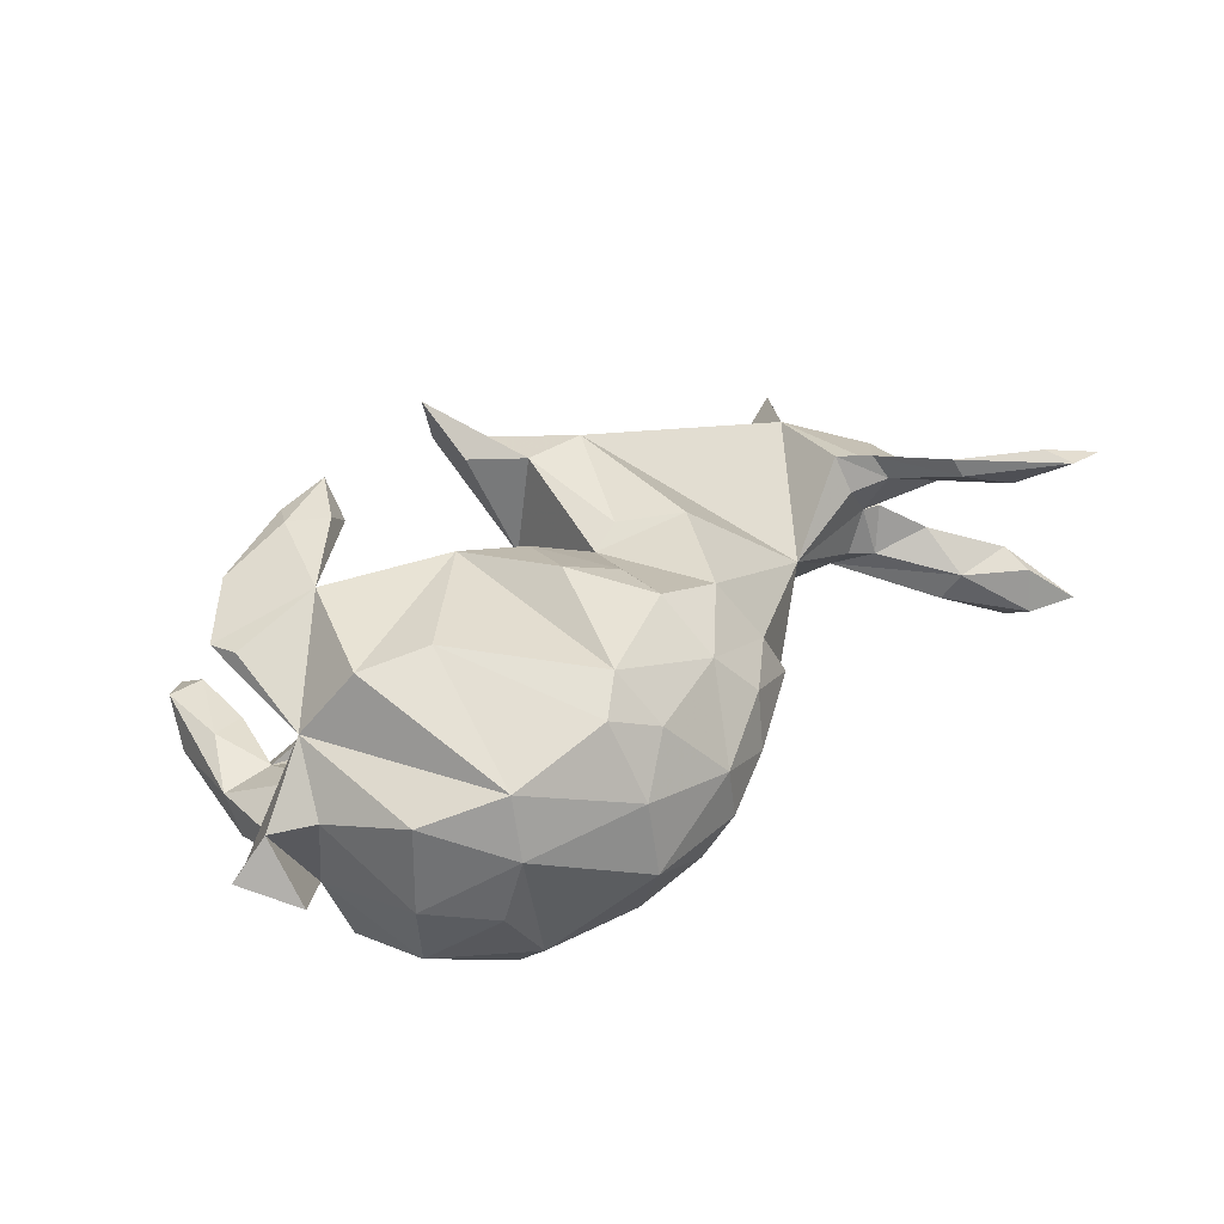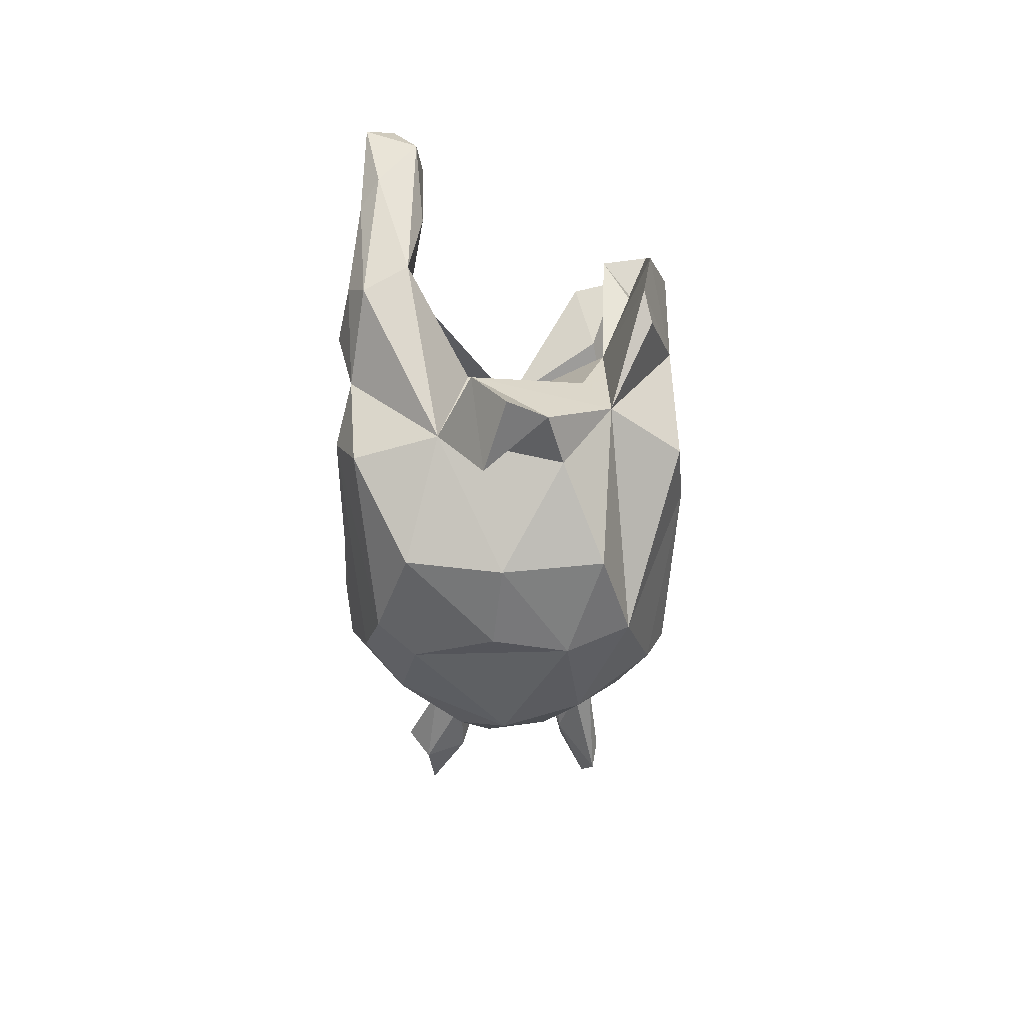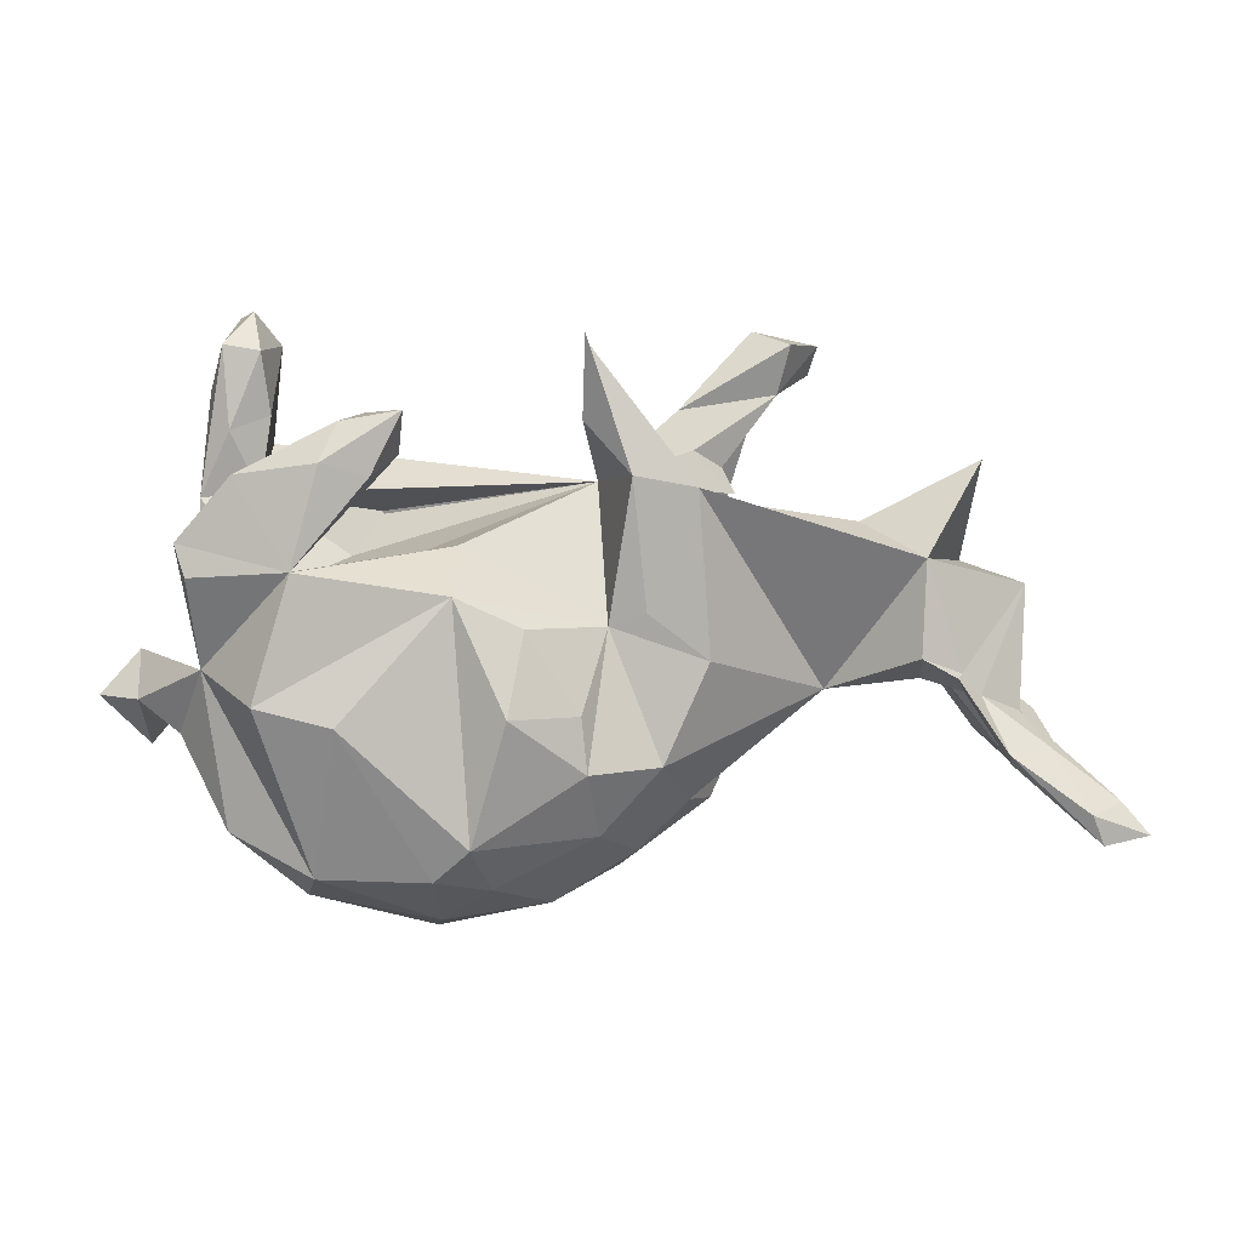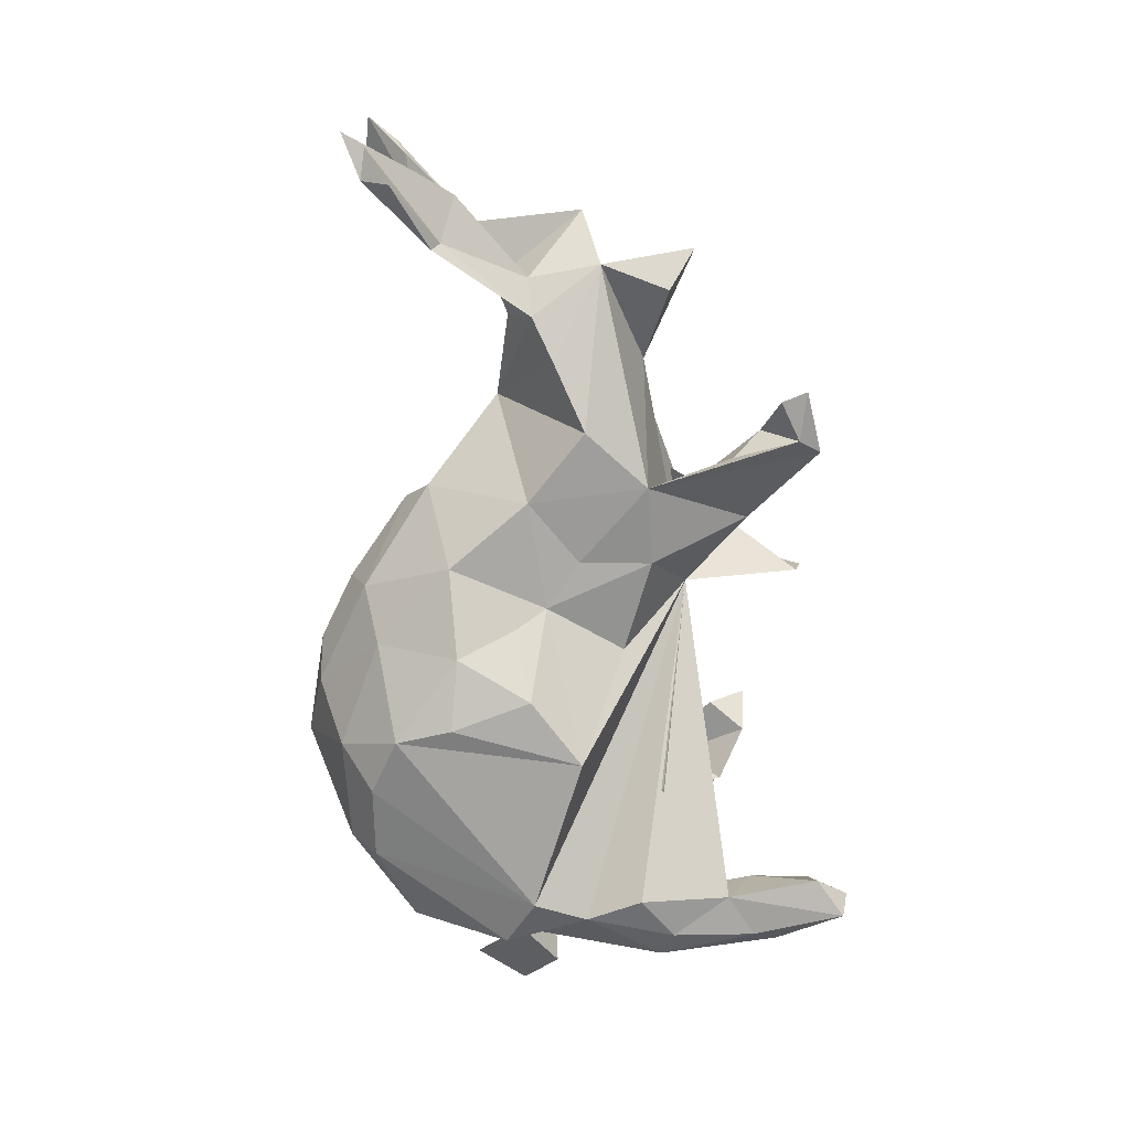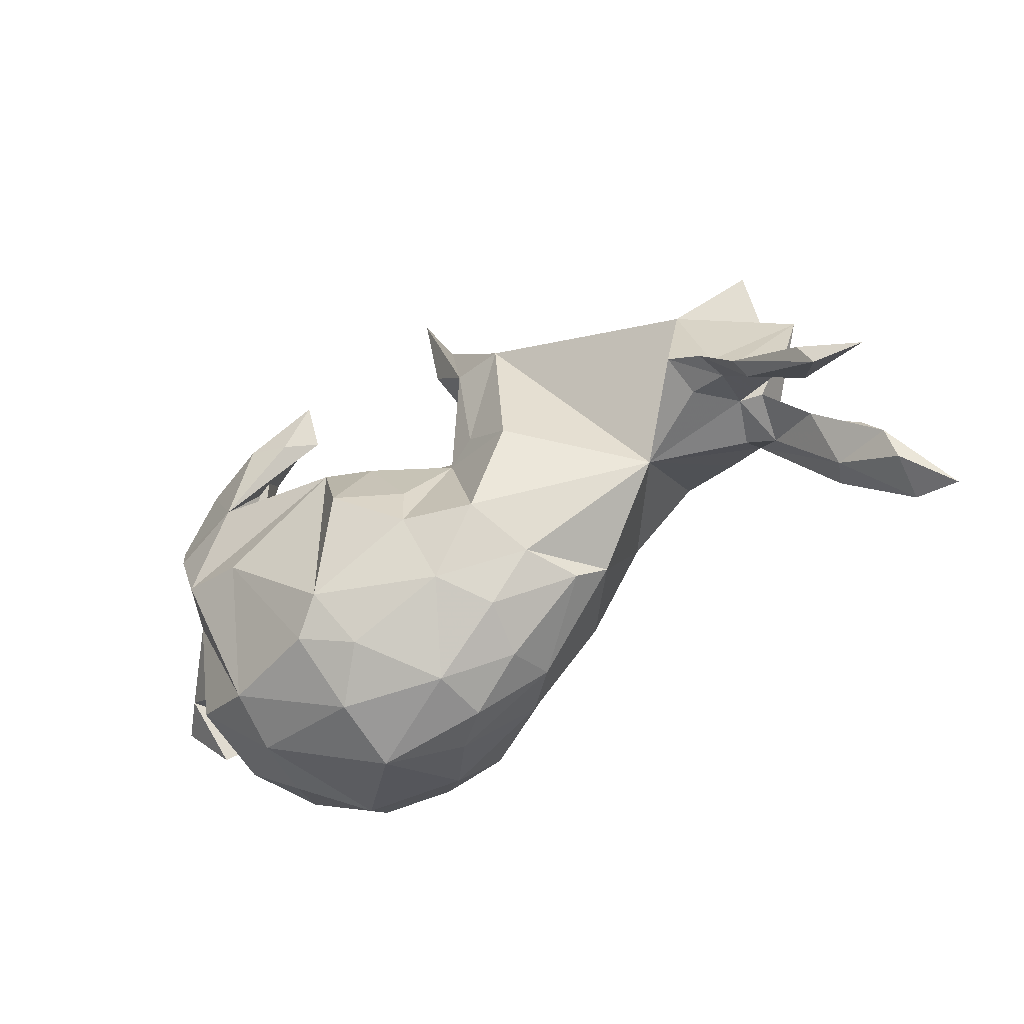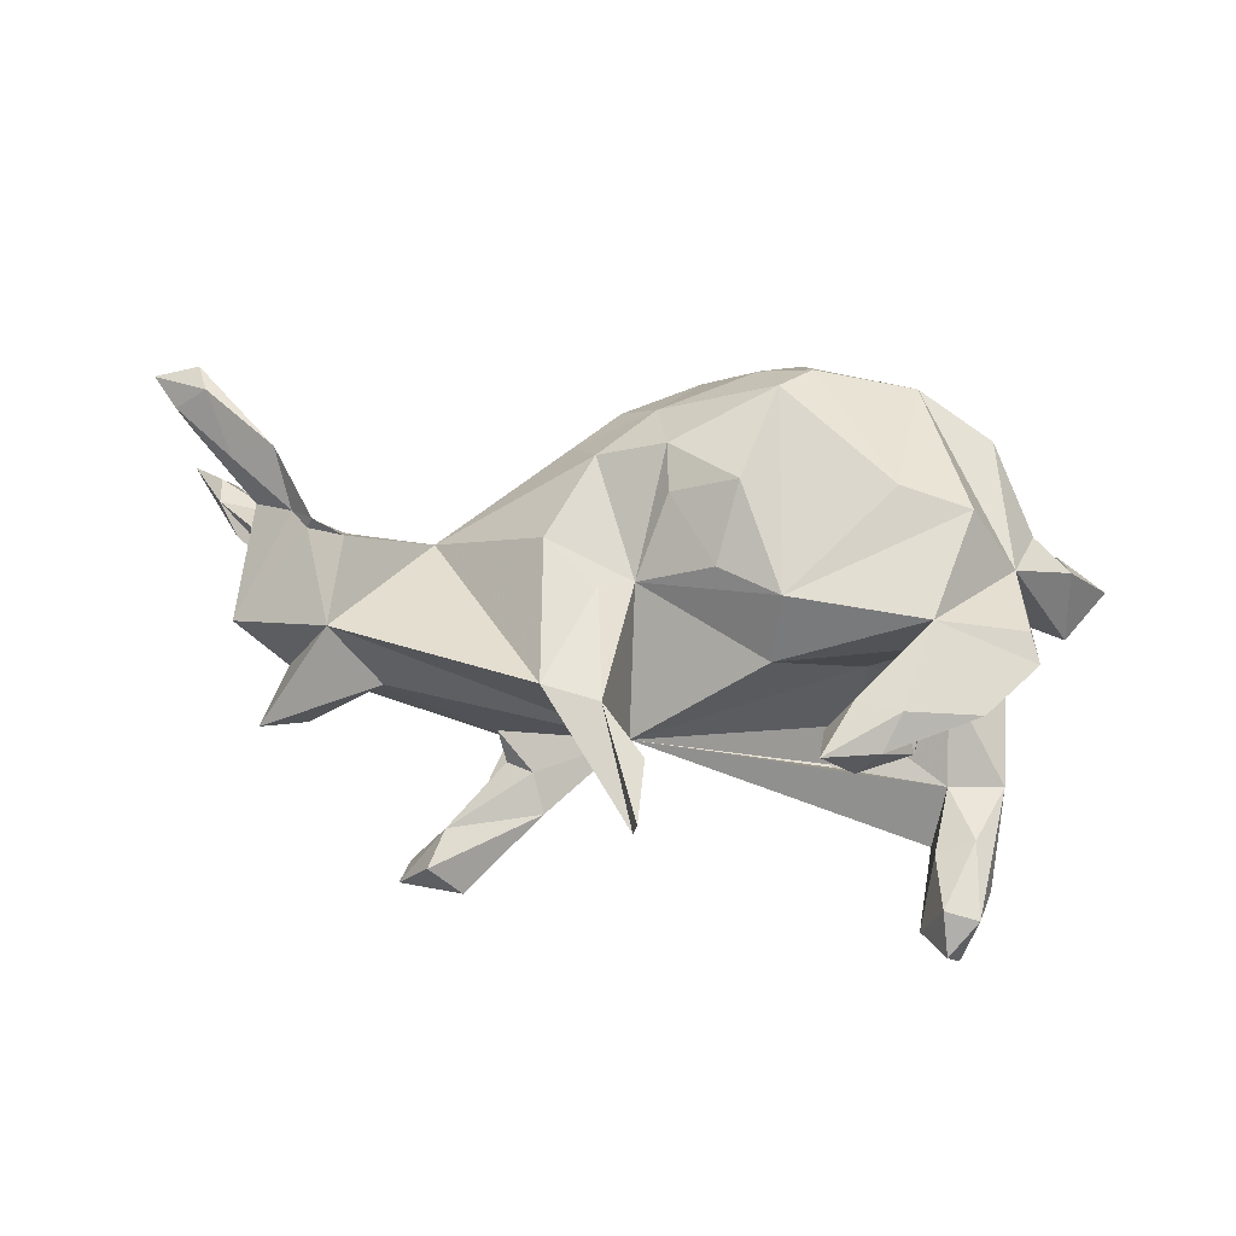
<metadata>
{"format":"obj","ext":"obj","renderer":"f3d","projection":"perspective","resolution":1024,"background":"white","views":[{"elev":44.5,"azim":-38.1,"up":"+Z"},{"elev":-19.4,"azim":-89.2,"up":"+Y"},{"elev":6.5,"azim":-3.4,"up":"+Y"},{"elev":-76.1,"azim":92.3,"up":"+Z"},{"elev":-51.0,"azim":37.5,"up":"+Y"},{"elev":62.9,"azim":-175.5,"up":"+Z"}]}
</metadata>
<code>
v 0.8029 -0.2863 -0.1666
v 0.8157 -0.2706 0.1306
v 0.7791 -0.2519 -0.1659
v 0.7773 -0.2248 0.1169
v 0.7413 -0.2339 -0.1078
v 0.6605 0.07351 -0.000203
v 0.5812 0.09918 -0.08948
v 0.7292 -0.26 -0.1755
v 0.755 -0.2086 0.08788
v 0.5907 0.253 0.01791
v 0.7344 -0.1818 -0.08979
v 0.6439 -0.1038 0.05065
v 0.6273 -0.1467 -0.1353
v 0.6978 -0.1233 -0.09624
v 0.7447 -0.2811 0.1512
v 0.726 -0.2358 0.159
v 0.7237 -0.2146 -0.2117
v 0.6798 -0.1502 0.1036
v 0.5642 -0.01584 -0.08333
v 0.6444 -0.1766 -0.1065
v 0.6359 -0.09546 -0.05314
v 0.6975 -0.2057 0.08391
v 0.5804 -0.07572 0.08765
v 0.5322 0.2071 -0.05556
v 0.6197 -0.1605 -0.155
v 0.551 -0.04339 0.09618
v 0.5778 -0.04106 -0.01147
v 0.6117 -0.1533 0.1432
v 0.6193 -0.1705 0.1161
v 0.5425 -0.04855 0.1172
v 0.5077 -0.05035 -0.07153
v 0.553 -0.06575 -0.08594
v 0.542 -0.04034 -0.001408
v 0.5584 -0.07212 0.07792
v 0.4969 -0.0533 0.06821
v 0.5067 -0.0121 -0.1212
v 0.489 -0.01897 0.1246
v 0.4385 0.01848 -0.1455
v 0.4991 0.1192 0.09854
v 0.379 0.412 -0.1657
v 0.3683 -0.07615 0.00922
v 0.3671 0.3693 -0.1812
v 0.3301 0.06439 -0.1781
v 0.312 0.3416 -0.1083
v 0.4175 0.1642 0.004328
v 0.302 0.3976 -0.1664
v 0.2753 0.2966 -0.1402
v 0.1728 0.2233 0.1717
v 0.3301 0.4148 -0.09098
v 0.2334 -0.1933 -0.05155
v 0.2369 0.1597 -0.1697
v 0.04484 0.2217 -0.004035
v 0.2774 0.4336 -0.1354
v 0.1896 -0.01409 0.1701
v 0.2292 0.2371 -0.08413
v 0.1649 0.3204 -0.0775
v 0.2454 0.2005 -0.05188
v 0.2205 -0.03009 -0.1684
v 0.1099 0.1628 -0.1435
v 0.1858 0.2634 -0.05572
v 0.08367 0.2391 0.1607
v 0.2066 -0.2342 -0.003389
v 0.1253 -0.1597 0.1701
v 0.1188 0.04743 -0.1561
v 0.09709 -0.2942 0.07504
v 0.05183 0.03057 0.1343
v 0.1041 0.05022 0.1515
v 0.02544 0.4178 0.1131
v 0.169 -0.221 0.0806
v 0.01865 0.4317 0.1819
v 0.04728 -0.007513 -0.1621
v 0.1207 -0.1586 -0.1761
v 0.01681 0.3135 0.1429
v 0.07726 -0.3313 -0.007155
v -0.06438 0.03616 0.2094
v 0.02348 -0.0577 -0.1984
v 0.01964 -0.1628 0.2142
v -0.03534 0.114 -0.1258
v 0.03958 -0.259 0.1502
v 0.01165 -0.0831 0.2075
v -0.01108 -0.1497 -0.2353
v 0.07873 -0.3018 -0.09295
v -0.1538 0.1421 0.1271
v -0.161 0.08171 0.2211
v -0.02341 -0.3726 0.05274
v -0.1817 0.03974 -0.269
v -0.07648 -0.03641 -0.2656
v -0.01759 -0.3827 -0.03585
v -0.08954 -0.07831 0.2684
v -0.1095 -0.3289 0.1669
v -0.08023 -0.386 -0.07915
v -0.2302 0.2696 0.1849
v -0.2234 0.3302 0.2246
v -0.2672 0.2426 0.2319
v -0.1187 -0.1626 -0.2651
v -0.2761 0.3244 0.1661
v 0.00024 -0.2796 -0.1642
v -0.1851 -0.4177 -0.008223
v -0.1391 -0.2594 0.2395
v -0.2608 0.1689 -0.1707
v -0.334 0.2613 0.2465
v -0.1632 -0.3473 -0.1677
v -0.2979 0.08779 0.02404
v -0.3102 0.1059 -0.1404
v -0.1395 -0.2525 -0.2497
v -0.3908 0.1075 0.1448
v -0.1788 -0.3837 0.1055
v -0.3093 0.3151 0.2186
v -0.2292 -0.2976 -0.2199
v -0.1895 -0.3078 0.2129
v -0.3603 0.2809 0.1495
v -0.3732 0.1178 0.2478
v -0.4435 0.1986 -0.1468
v -0.3175 -0.08823 0.2633
v -0.4126 0.4123 -0.2127
v -0.4507 0.4634 -0.1769
v -0.4259 0.3119 -0.1471
v -0.4203 0.1261 -0.2558
v -0.4853 0.291 -0.1275
v -0.4384 0.4062 -0.1319
v -0.4291 0.2673 -0.2275
v -0.4736 0.4528 -0.2167
v -0.33 -0.344 -0.138
v -0.3508 -0.3084 0.1775
v -0.4942 0.4154 -0.1385
v -0.5014 -0.0228 0.152
v -0.4502 0.2451 0.217
v -0.3651 -0.3489 0.08716
v -0.4496 0.03949 0.112
v -0.4204 -0.04561 -0.2545
v -0.4264 -0.06066 0.255
v -0.4322 0.05795 -0.0588
v -0.4566 0.03752 -0.2317
v -0.5172 0.3459 -0.1931
v -0.5136 0.108 0.2137
v -0.5286 0.1535 0.2021
v -0.3441 -0.3009 -0.1925
v -0.4873 0.1764 -0.2368
v -0.4974 0.3071 -0.2206
v -0.47 -0.2487 0.1386
v -0.3942 -0.3422 -0.02094
v -0.5309 0.1926 -0.1453
v -0.5253 -0.07413 -0.09844
v -0.5295 0.1557 -0.2101
v -0.4705 -0.2461 -0.1444
v -0.4929 -0.09481 -0.2213
v -0.4881 -0.2675 -0.006236
v -0.5391 -0.1205 0.08133
v -0.6077 -0.01681 -0.04802
v -0.5995 -0.07546 0.05987
v -0.5929 -0.1527 -0.03069
v -0.6608 -0.07674 0.002779
f 15 2 16
f 4 16 2
f 28 15 16
f 22 2 15
f 108 101 93
f 94 93 101
f 96 108 93
f 127 101 108
f 112 94 101
f 92 93 94
f 127 112 101
f 127 136 112
f 135 112 136
f 106 136 127
f 112 84 83
f 66 83 84
f 131 84 112
f 131 112 126
f 135 126 112
f 136 126 135
f 114 84 131
f 89 75 84
f 66 84 75
f 99 89 84
f 80 75 89
f 99 84 114
f 124 114 131
f 124 131 126
f 66 75 80
f 77 80 89
f 77 89 99
f 79 77 99
f 110 99 114
f 90 99 110
f 124 110 114
f 134 125 122
f 116 122 125
f 139 134 122
f 142 125 134
f 115 122 116
f 120 116 125
f 120 115 116
f 121 122 115
f 117 115 120
f 95 81 105
f 97 105 81
f 86 95 105
f 87 81 95
f 76 81 87
f 86 87 95
f 137 130 109
f 105 109 130
f 123 137 109
f 146 130 137
f 102 109 105
f 86 105 130
f 71 81 76
f 71 76 87
f 52 86 130
f 133 52 130
f 71 87 86
f 118 52 133
f 138 118 133
f 121 52 118
f 146 133 130
f 78 86 52
f 144 138 133
f 121 118 138
f 139 121 138
f 113 52 121
f 144 139 138
f 122 121 139
f 117 121 115
f 81 72 97
f 82 97 72
f 71 72 81
f 58 72 71
f 146 137 145
f 123 145 137
f 143 146 145
f 143 133 146
f 51 43 58
f 41 58 43
f 64 51 58
f 78 71 86
f 59 51 64
f 71 59 64
f 56 51 59
f 7 43 51
f 144 133 143
f 142 144 143
f 100 52 113
f 117 113 121
f 104 52 100
f 52 51 47
f 46 47 51
f 134 139 144
f 144 142 134
f 119 113 117
f 46 40 42
f 44 42 40
f 44 46 42
f 53 40 46
f 119 117 120
f 129 106 103
f 83 103 106
f 112 83 106
f 143 151 149
f 152 149 151
f 126 143 149
f 33 41 31
f 36 31 41
f 21 11 19
f 14 19 11
f 27 21 19
f 20 11 21
f 74 88 82
f 91 82 88
f 62 74 82
f 85 88 74
f 129 103 132
f 104 132 103
f 6 7 39
f 10 39 7
f 45 10 24
f 7 24 10
f 7 45 24
f 39 10 45
f 51 45 7
f 52 45 51
f 39 45 52
f 48 39 52
f 129 132 126
f 143 126 132
f 152 150 149
f 126 149 150
f 151 150 152
f 19 7 6
f 150 151 143
f 6 27 19
f 32 27 33
f 6 33 27
f 31 32 33
f 21 27 32
f 36 32 31
f 35 41 33
f 143 145 147
f 141 147 145
f 148 143 147
f 20 21 32
f 82 50 62
f 69 62 50
f 123 141 145
f 128 147 141
f 65 74 62
f 141 123 128
f 98 128 123
f 111 112 106
f 108 106 127
f 96 112 111
f 108 111 106
f 92 94 112
f 52 61 73
f 70 73 61
f 96 111 108
f 92 112 96
f 93 92 96
f 73 70 68
f 61 68 70
f 52 73 68
f 48 68 61
f 22 9 2
f 4 2 9
f 12 9 22
f 12 4 9
f 128 98 107
f 85 107 98
f 124 128 107
f 85 65 79
f 69 79 65
f 90 85 79
f 74 65 85
f 67 48 61
f 44 47 46
f 53 46 51
f 49 44 40
f 119 125 142
f 113 119 142
f 132 113 142
f 120 125 119
f 56 53 51
f 53 49 40
f 56 44 49
f 56 49 53
f 8 3 1
f 11 1 3
f 5 8 1
f 17 3 8
f 13 3 17
f 25 13 17
f 14 3 13
f 25 17 8
f 123 109 102
f 98 123 102
f 97 102 105
f 36 13 25
f 20 25 8
f 34 22 29
f 15 29 22
f 30 34 29
f 12 22 34
f 18 4 12
f 147 128 140
f 124 140 128
f 148 147 140
f 107 90 110
f 124 107 110
f 85 90 107
f 106 126 136
f 67 54 48
f 41 48 54
f 66 54 67
f 66 67 61
f 41 39 48
f 63 41 54
f 140 124 126
f 77 66 80
f 148 140 126
f 77 63 66
f 54 66 63
f 79 63 77
f 69 63 79
f 90 79 99
f 18 28 16
f 29 15 28
f 4 18 16
f 23 28 18
f 65 62 69
f 69 50 41
f 58 41 50
f 33 12 34
f 12 23 18
f 39 41 37
f 35 37 41
f 34 37 35
f 33 34 35
f 30 37 34
f 23 6 26
f 39 26 6
f 126 150 148
f 143 148 150
f 12 6 23
f 30 23 26
f 6 12 33
f 106 129 126
f 52 103 83
f 66 52 83
f 91 88 98
f 85 98 88
f 102 91 98
f 41 63 69
f 30 29 28
f 61 52 66
f 68 48 52
f 20 8 5
f 11 5 1
f 11 3 14
f 19 14 13
f 20 5 11
f 91 102 97
f 50 82 72
f 91 97 82
f 36 25 20
f 32 36 20
f 19 13 36
f 72 58 50
f 7 19 36
f 64 58 71
f 36 41 38
f 43 38 41
f 7 36 38
f 7 38 43
f 26 37 30
f 37 26 39
f 28 23 30
f 52 57 60
f 55 60 57
f 56 52 60
f 142 143 132
f 52 104 103
f 55 57 52
f 59 78 52
f 56 59 52
f 71 78 59
f 44 60 55
f 47 55 52
f 44 56 60
f 47 44 55
f 104 100 113
f 132 104 113

</code>
